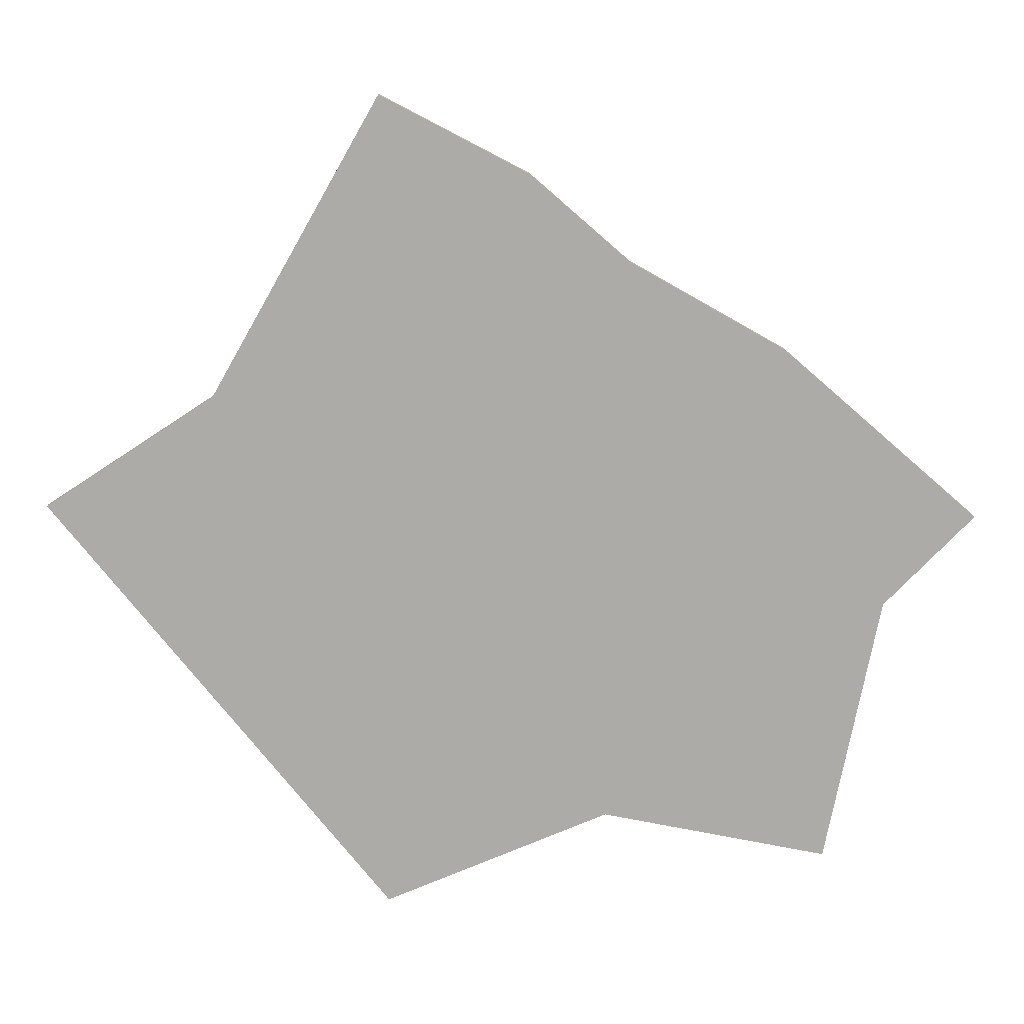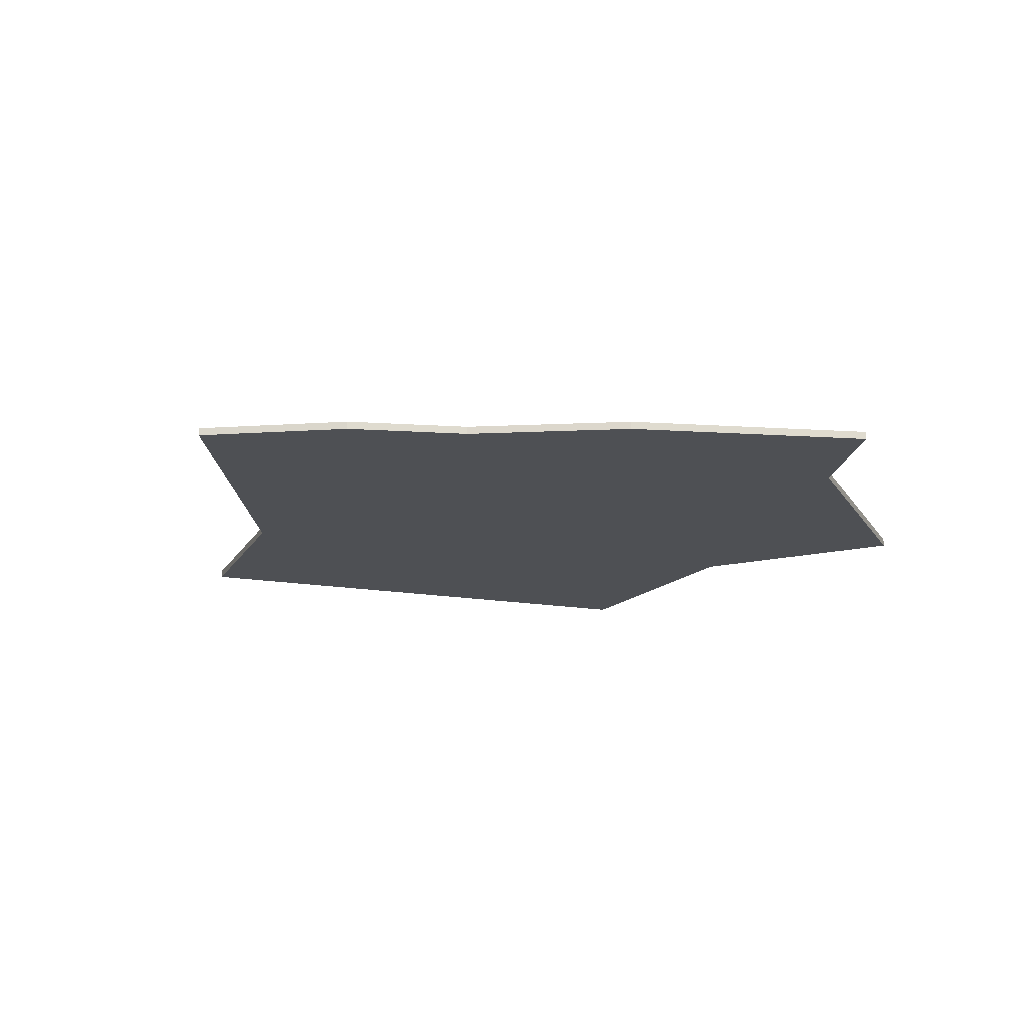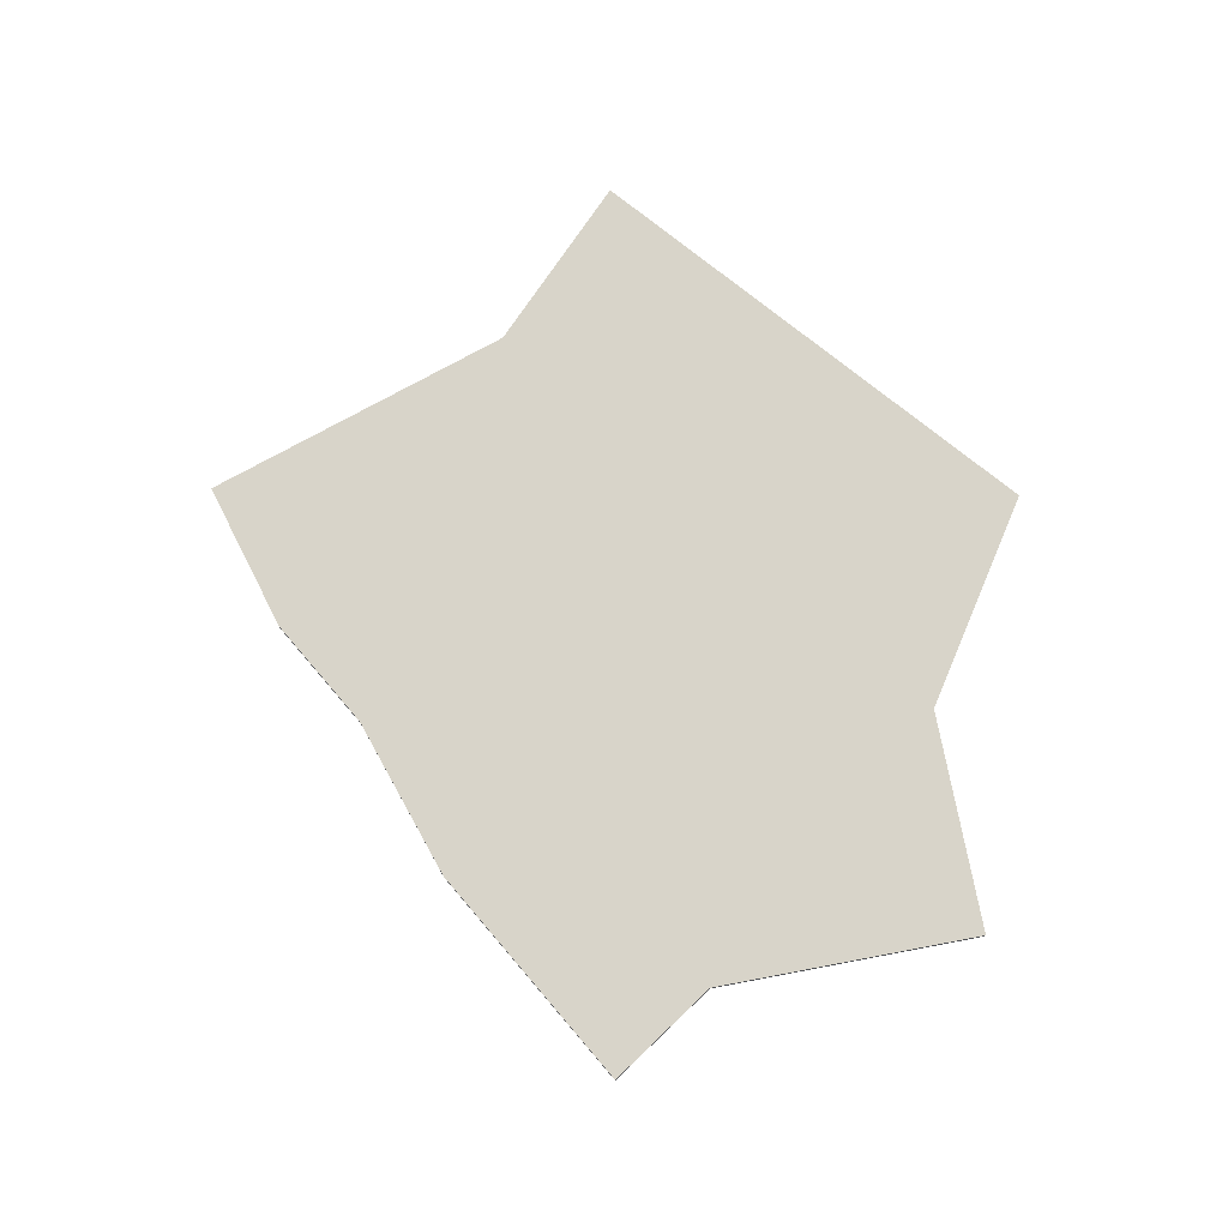
<metadata>
{"format":"obj","ext":"obj","renderer":"f3d","projection":"perspective","resolution":1024,"background":"white","views":[{"elev":13.7,"azim":179.4,"up":"+Y"},{"elev":-18.9,"azim":-145.6,"up":"+Z"},{"elev":75.1,"azim":-89.5,"up":"+Z"}]}
</metadata>
<code>
v -1.337 4.86 0.01
v -1.337 4.86 0.01
v -1.337 4.86 0
v -1.275 4.895 0
v -1.275 4.895 0.01
v -1.267 4.9 0.01
v -1.267 4.9 0
v -1.213 4.931 0
v -1.213 4.931 0.01
v -1.165 4.958 0.01
v -1.165 4.958 0
v -1.16 4.961 0.01
v -1.16 4.961 0
v -1.15 4.966 0
v -1.15 4.966 0.01
v -1.337 4.86 0
v -1.575 4.653 0.01
v -1.567 4.66 0.01
v -1.567 4.66 0
v -1.495 4.722 0
v -1.495 4.722 0.01
v -1.472 4.743 0.01
v -1.472 4.743 0
v -1.452 4.76 0
v -1.452 4.76 0.01
v -1.416 4.791 0
v -1.416 4.791 0.01
v -1.37 4.832 0.01
v -1.37 4.832 0
v -1.337 4.86 0
v -1.337 4.86 0.01
v -1.575 4.653 0
v -1.467 4.542 0.01
v -1.472 4.548 0.01
v -1.472 4.548 0
v -1.483 4.559 0.01
v -1.483 4.559 0
v -1.521 4.598 0.01
v -1.521 4.598 0
v -1.575 4.653 0.01
v -1.575 4.653 0
v -1.467 4.542 0
v -1.402 4.216 0.01
v -1.41 4.258 0.01
v -1.41 4.258 0
v -1.418 4.298 0.01
v -1.418 4.298 -3.469e-18
v -1.43 4.358 0.01
v -1.43 4.358 0
v -1.435 4.379 0.01
v -1.435 4.379 -3.469e-18
v -1.45 4.459 0.01
v -1.45 4.459 0
v -1.451 4.461 0.01
v -1.451 4.461 -3.469e-18
v -1.467 4.542 0.01
v -1.467 4.542 0
v -1.402 4.216 0
v -1.128 4.27 0.01
v -1.165 4.263 0.01
v -1.165 4.263 0
v -1.191 4.258 0.01
v -1.191 4.258 0
v -1.219 4.252 -3.469e-18
v -1.219 4.252 0.01
v -1.267 4.243 0.01
v -1.267 4.243 0
v -1.311 4.234 0.01
v -1.311 4.234 -3.469e-18
v -1.37 4.222 0.01
v -1.37 4.222 0
v -1.402 4.216 0.01
v -1.402 4.216 0
v -1.128 4.27 0
v -0.8559 4.157 0.01
v -0.8577 4.158 0.01
v -0.8577 4.158 0
v -0.9466 4.195 -3.469e-18
v -0.9466 4.195 0.01
v -0.9601 4.201 0.01
v -0.9601 4.201 0
v -1.037 4.233 -3.469e-18
v -1.037 4.233 0.01
v -1.062 4.243 0.01
v -1.062 4.243 0
v -1.098 4.258 0
v -1.098 4.258 0.01
v -1.128 4.27 0.01
v -1.128 4.27 0
v -0.8559 4.157 0
v -0.448 4.669 0
v -0.448 4.669 0.01
v -0.4559 4.66 0.01
v -0.5063 4.596 0.01
v -0.5063 4.596 0
v -0.4559 4.66 0
v -0.5359 4.559 0.01
v -0.5359 4.559 0
v -0.5504 4.541 0
v -0.5504 4.541 0.01
v -0.5645 4.523 0
v -0.5645 4.523 0.01
v -0.6159 4.459 0.01
v -0.6159 4.459 0
v -0.6228 4.45 0
v -0.6228 4.45 0.01
v -0.6528 4.412 0.01
v -0.6528 4.412 0
v -0.6811 4.377 0
v -0.6811 4.377 0.01
v -0.6959 4.358 0.01
v -0.6959 4.358 0
v -0.7393 4.304 0
v -0.7393 4.304 0.01
v -0.7552 4.284 0.01
v -0.7552 4.284 0
v -0.7759 4.258 0.01
v -0.7759 4.258 0
v -0.7976 4.23 0.01
v -0.7976 4.23 0
v -0.8559 4.157 0.01
v -0.8559 4.157 0
v -0.6519 4.803 0.01
v -0.586 4.76 0.01
v -0.586 4.76 0
v -0.584 4.759 0
v -0.584 4.759 0.01
v -0.5504 4.737 0.01
v -0.5504 4.737 0
v -0.516 4.714 0
v -0.516 4.714 0.01
v -0.448 4.669 0.01
v -0.448 4.669 0
v -0.6519 4.803 0
v -1.37 4.258 0.01
v -1.267 4.258 0.01
v -1.267 4.358 0.01
v -1.062 4.258 0.01
v -0.9601 4.258 0.01
v -0.9601 4.358 0.01
v -0.8577 4.258 0.01
v -0.8577 4.358 0.01
v -1.37 4.358 0.01
v -1.267 4.459 0.01
v -1.165 4.358 0.01
v -1.165 4.459 0.01
v -1.062 4.358 0.01
v -1.062 4.459 0.01
v -0.9601 4.459 0.01
v -0.8577 4.459 0.01
v -0.7552 4.358 0.01
v -0.7552 4.459 0.01
v -1.37 4.459 0.01
v -1.267 4.559 0.01
v -1.165 4.559 0.01
v -1.062 4.559 0.01
v -0.9601 4.559 0.01
v -0.8577 4.559 0.01
v -0.7552 4.559 0.01
v -0.6528 4.459 0.01
v -0.6528 4.559 0.01
v -1.472 4.559 0.01
v -1.37 4.559 0.01
v -1.37 4.66 0.01
v -1.267 4.66 0.01
v -1.165 4.66 0.01
v -1.062 4.66 0.01
v -0.9601 4.66 0.01
v -0.8577 4.66 0.01
v -0.7552 4.66 0.01
v -0.6528 4.66 0.01
v -0.5504 4.559 0.01
v -0.5504 4.66 0.01
v -1.267 4.76 0.01
v -1.165 4.76 0.01
v -1.062 4.76 0.01
v -0.9601 4.76 0.01
v -0.8577 4.76 0.01
v -0.7552 4.76 0.01
v -0.6528 4.76 0.01
v -1.165 4.86 0.01
v -1.062 4.86 0.01
v -0.9601 4.86 0.01
v -0.8577 4.86 0.01
v -0.7552 4.86 0.01
v -0.9601 4.961 0.01
v -0.8577 4.961 0.01
v -0.7552 4.961 0.01
v -0.8577 5.061 0.01
v -1.062 4.961 0.01
v -1.16 4.961 0.01
v -1.213 4.931 0.01
v -1.267 4.9 0.01
v -1.165 4.958 0.01
v -1.267 4.86 0.01
v -1.275 4.895 0.01
v -1.337 4.86 0.01
v -1.37 4.832 0.01
v -1.337 4.86 0.01
v -1.37 4.76 0.01
v -1.416 4.791 0.01
v -1.452 4.76 0.01
v -1.472 4.743 0.01
v -1.472 4.66 0.01
v -1.495 4.722 0.01
v -1.521 4.598 0.01
v -1.483 4.559 0.01
v -1.567 4.66 0.01
v -1.575 4.653 0.01
v -1.467 4.542 0.01
v -1.451 4.461 0.01
v -1.472 4.548 0.01
v -1.45 4.459 0.01
v -1.435 4.379 0.01
v -1.418 4.298 0.01
v -1.43 4.358 0.01
v -1.41 4.258 0.01
v -1.402 4.216 0.01
v -1.37 4.222 0.01
v -1.311 4.234 0.01
v -1.267 4.243 0.01
v -1.219 4.252 0.01
v -1.191 4.258 0.01
v -1.128 4.27 0.01
v -1.098 4.258 0.01
v -1.165 4.263 0.01
v -1.062 4.243 0.01
v -1.037 4.233 0.01
v -0.9601 4.201 0.01
v -0.9466 4.195 0.01
v -0.7976 4.23 0.01
v -0.8577 4.158 0.01
v -0.8559 4.157 0.01
v -0.7759 4.258 0.01
v -0.7552 4.284 0.01
v -0.7393 4.304 0.01
v -0.6811 4.377 0.01
v -0.6528 4.412 0.01
v -0.6959 4.358 0.01
v -0.6228 4.45 0.01
v -0.5645 4.523 0.01
v -0.5504 4.541 0.01
v -0.6159 4.459 0.01
v -0.5359 4.559 0.01
v -0.5063 4.596 0.01
v -0.516 4.714 0.01
v -0.4559 4.66 0.01
v -0.448 4.669 0.01
v -0.584 4.759 0.01
v -0.586 4.76 0.01
v -0.5504 4.737 0.01
v -0.6519 4.803 0.01
v -0.6528 4.805 0.01
v -0.6844 4.86 0.01
v -0.7028 4.893 0.01
v -0.7414 4.961 0.01
v -0.7537 4.983 0.01
v -0.7552 4.985 0.01
v -0.7984 5.061 0.01
v -0.8045 5.072 0.01
v -0.8554 5.162 0.01
v -0.8577 5.161 0.01
v -0.9601 5.061 0.01
v -0.9435 5.116 0.01
v -0.9601 5.107 0.01
v -1.032 5.07 0.01
v -1.041 5.061 0.01
v -1.062 5.043 0.01
v -1.091 5.018 0.01
v -1.15 4.966 0.01
v -0.9601 5.061 0
v -0.8577 5.061 0
v -0.8577 4.961 0
v -1.062 4.961 0
v -0.9601 4.961 0
v -0.9601 4.86 0
v -0.8577 4.86 0
v -0.7552 4.961 0
v -0.7552 4.86 0
v -1.267 4.86 0
v -1.165 4.86 0
v -1.165 4.76 0
v -1.062 4.86 0
v -1.062 4.76 0
v -0.9601 4.76 0
v -0.8577 4.76 0
v -0.7552 4.76 0
v -1.37 4.76 0
v -1.267 4.76 0
v -1.267 4.66 0
v -1.165 4.66 0
v -1.062 4.66 0
v -0.9601 4.66 0
v -0.8577 4.66 0
v -0.7552 4.66 0
v -0.6528 4.76 0
v -0.6528 4.66 0
v -1.472 4.66 0
v -1.37 4.66 0
v -1.37 4.559 0
v -1.267 4.559 0
v -1.165 4.559 0
v -1.062 4.559 0
v -0.9601 4.559 0
v -0.8577 4.559 0
v -0.7552 4.559 0
v -0.6528 4.559 0
v -0.5504 4.66 0
v -0.5504 4.559 0
v -1.267 4.459 0
v -1.165 4.459 0
v -1.062 4.459 0
v -0.9601 4.459 0
v -0.8577 4.459 0
v -0.7552 4.459 0
v -0.6528 4.459 0
v -1.37 4.459 0
v -1.267 4.358 0
v -1.165 4.358 0
v -1.062 4.358 0
v -0.9601 4.358 0
v -0.8577 4.358 0
v -0.7552 4.358 0
v -1.37 4.358 0
v -1.267 4.258 0
v -0.9601 4.258 0
v -0.8577 4.258 0
v -1.337 4.86 0
v -1.275 4.895 0
v -1.267 4.9 0
v -1.213 4.931 0
v -1.16 4.961 0
v -1.165 4.958 0
v -1.15 4.966 0
v -1.091 5.018 0
v -1.062 5.043 0
v -1.041 5.061 0
v -1.032 5.07 0
v -0.9601 5.107 0
v -0.9435 5.116 0
v -0.8045 5.072 0
v -0.8577 5.161 0
v -0.8554 5.162 0
v -0.7984 5.061 0
v -0.7552 4.985 0
v -0.7537 4.983 0
v -0.7414 4.961 0
v -0.7028 4.893 0
v -0.6844 4.86 0
v -0.6528 4.805 0
v -0.6519 4.803 0
v -0.584 4.759 0
v -0.5504 4.737 0
v -0.586 4.76 0
v -0.516 4.714 0
v -0.448 4.669 0
v -0.4559 4.66 0
v -0.5063 4.596 0
v -0.5359 4.559 0
v -0.5645 4.523 0
v -0.6159 4.459 0
v -0.5504 4.541 0
v -0.6228 4.45 0
v -0.6811 4.377 0
v -0.6959 4.358 0
v -0.6528 4.412 0
v -0.7393 4.304 0
v -0.7552 4.284 0
v -0.7759 4.258 0
v -0.7976 4.23 0
v -0.8559 4.157 0
v -0.8577 4.158 0
v -0.9466 4.195 -3.469e-18
v -1.062 4.258 0
v -1.037 4.233 -3.469e-18
v -0.9601 4.201 0
v -1.098 4.258 0
v -1.128 4.27 0
v -1.191 4.258 0
v -1.165 4.263 0
v -1.219 4.252 -3.469e-18
v -1.267 4.243 0
v -1.311 4.234 -3.469e-18
v -1.37 4.258 0
v -1.41 4.258 0
v -1.37 4.222 0
v -1.418 4.298 -3.469e-18
v -1.435 4.379 -3.469e-18
v -1.43 4.358 0
v -1.451 4.461 -3.469e-18
v -1.467 4.542 0
v -1.472 4.548 0
v -1.45 4.459 0
v -1.521 4.598 0
v -1.575 4.653 0
v -1.567 4.66 0
v -1.472 4.559 0
v -1.483 4.559 0
v -1.495 4.722 0
v -1.472 4.743 0
v -1.452 4.76 0
v -1.416 4.791 0
v -1.337 4.86 0
v -1.37 4.832 0
v -1.402 4.216 0
v -1.062 4.243 0
v -0.8554 5.162 0.01
v -0.8045 5.072 0.01
v -0.8045 5.072 0
v -0.7984 5.061 0.01
v -0.7984 5.061 0
v -0.7552 4.985 0
v -0.7552 4.985 0.01
v -0.7537 4.983 0
v -0.7537 4.983 0.01
v -0.7414 4.961 0.01
v -0.7414 4.961 0
v -0.7028 4.893 0
v -0.7028 4.893 0.01
v -0.6844 4.86 0.01
v -0.6844 4.86 0
v -0.6528 4.805 0
v -0.6528 4.805 0.01
v -0.6519 4.803 0
v -0.6519 4.803 0.01
v -0.8554 5.162 0
v -1.032 5.07 0.01
v -0.9601 5.107 0.01
v -0.9601 5.107 0
v -0.9435 5.116 0
v -0.9435 5.116 0.01
v -0.8577 5.161 0.01
v -0.8577 5.161 0
v -0.8554 5.162 0
v -0.8554 5.162 0.01
v -1.032 5.07 0
v -1.15 4.966 0.01
v -1.091 5.018 0.01
v -1.091 5.018 0
v -1.062 5.043 0.01
v -1.062 5.043 0
v -1.041 5.061 0
v -1.041 5.061 0.01
v -1.032 5.07 0
v -1.032 5.07 0.01
v -1.15 4.966 0
g  mesh 1 SG_Woodlands
f 13 10 12
f 11 9 10
f 8 6 9
f 6 8 7
f 7 5 6
f 4 2 5
f 2 4 3
f 10 13 11
f 12 14 13
f 14 12 15
f 9 11 8
f 5 7 4
f 1 3 16
f 3 1 2
f 30 28 31
f 19 17 18
f 18 20 19
f 20 18 21
f 23 21 22
f 22 24 23
f 24 22 25
f 25 26 24
f 26 25 27
f 29 27 28
f 28 30 29
f 21 23 20
f 27 29 26
f 17 19 32
f 33 35 42
f 35 33 34
f 36 35 34
f 35 36 37
f 37 38 39
f 38 37 36
f 41 38 40
f 38 41 39
f 54 53 52
f 45 43 44
f 45 46 47
f 46 45 44
f 49 46 48
f 49 50 51
f 50 49 48
f 53 50 52
f 53 54 55
f 50 53 51
f 46 49 47
f 43 45 58
f 57 54 56
f 54 57 55
f 71 72 73
f 71 68 70
f 68 67 66
f 67 68 69
f 68 71 69
f 64 62 65
f 62 64 63
f 60 63 61
f 63 60 62
f 61 59 60
f 65 67 64
f 59 61 74
f 67 65 66
f 72 71 70
f 85 83 84
f 77 75 76
f 76 78 77
f 78 76 79
f 81 79 80
f 80 82 81
f 82 80 83
f 75 77 90
f 84 86 85
f 86 84 87
f 86 88 89
f 88 86 87
f 83 85 82
f 79 81 78
f 117 116 115
f 93 91 92
f 96 94 95
f 94 96 93
f 98 94 97
f 97 99 98
f 99 97 100
f 100 101 99
f 101 100 102
f 104 102 103
f 103 105 104
f 105 103 106
f 108 106 107
f 107 109 108
f 109 107 110
f 112 110 111
f 111 113 112
f 113 111 114
f 116 117 118
f 118 119 120
f 119 118 117
f 122 119 121
f 119 122 120
f 114 116 113
f 110 112 109
f 106 108 105
f 102 104 101
f 94 98 95
f 91 93 96
f 116 114 115
f 124 126 125
f 126 124 127
f 129 127 128
f 128 130 129
f 130 128 131
f 133 131 132
f 131 133 130
f 127 129 126
f 125 123 124
f 123 125 134
f 407 409 426
f 415 417 414
f 419 421 418
f 424 423 425
f 423 424 422
f 422 420 423
f 420 422 421
f 421 419 420
f 418 416 419
f 416 418 417
f 417 415 416
f 414 413 415
f 413 414 412
f 412 410 413
f 410 412 411
f 411 408 410
f 409 407 408
f 408 411 409
f 428 430 429
f 430 428 431
f 433 431 432
f 432 434 433
f 434 432 435
f 431 433 430
f 427 429 436
f 429 427 428
f 438 441 439
f 444 443 445
f 443 444 442
f 442 440 443
f 440 442 441
f 441 438 440
f 439 437 438
f 437 439 446
f 135 137 143
f 138 140 147
f 139 142 140
f 143 144 153
f 137 146 144
f 145 148 146
f 147 149 148
f 140 150 149
f 142 152 150
f 153 154 163
f 144 155 154
f 146 156 155
f 148 157 156
f 149 158 157
f 150 159 158
f 152 161 159
f 162 164 204
f 163 165 164
f 154 166 165
f 155 167 166
f 156 168 167
f 157 169 168
f 158 170 169
f 159 171 170
f 161 173 171
f 164 174 200
f 165 175 174
f 166 176 175
f 167 177 176
f 168 178 177
f 169 179 178
f 170 180 179
f 174 181 195
f 175 182 181
f 176 183 182
f 177 184 183
f 178 185 184
f 182 186 190
f 183 187 186
f 184 188 187
f 186 189 263
f 181 191 194
f 181 193 195
f 195 196 199
f 174 198 200
f 200 201 202
f 164 203 204
f 204 205 208
f 204 207 162
f 207 212 162
f 153 211 213
f 143 214 216
f 135 215 217
f 217 219 135
f 136 220 221
f 136 222 223
f 145 223 226
f 147 225 138
f 225 227 138
f 139 228 229
f 141 230 232
f 141 231 234
f 142 235 151
f 151 236 239
f 152 238 160
f 160 240 243
f 161 242 172
f 242 244 172
f 173 245 247
f 173 246 251
f 171 250 180
f 180 252 253
f 179 254 185
f 185 256 188
f 188 257 258
f 187 259 189
f 260 262 189
f 263 264 265
f 263 266 267
f 186 268 190
f 190 270 191
f 190 269 270
f 269 190 268
f 267 186 263
f 268 186 267
f 266 263 265
f 264 189 262
f 264 263 189
f 260 189 259
f 262 260 261
f 258 187 188
f 259 187 258
f 257 188 256
f 255 185 254
f 256 185 255
f 253 179 180
f 254 179 253
f 252 180 250
f 171 251 249
f 251 171 173
f 250 171 249
f 246 247 248
f 247 246 173
f 173 244 245
f 244 173 172
f 161 243 241
f 243 161 160
f 242 161 241
f 240 160 238
f 152 239 237
f 137 135 136
f 140 138 139
f 142 139 141
f 144 143 137
f 146 137 145
f 148 145 147
f 149 147 140
f 150 140 142
f 152 142 151
f 154 153 144
f 155 144 146
f 156 146 148
f 157 148 149
f 158 149 150
f 159 150 152
f 161 152 160
f 164 162 163
f 165 163 154
f 166 154 155
f 167 155 156
f 168 156 157
f 169 157 158
f 170 158 159
f 171 159 161
f 173 161 172
f 174 164 165
f 175 165 166
f 176 166 167
f 177 167 168
f 178 168 169
f 179 169 170
f 180 170 171
f 181 174 175
f 182 175 176
f 183 176 177
f 184 177 178
f 185 178 179
f 186 182 183
f 187 183 184
f 188 184 185
f 189 186 187
f 191 182 190
f 182 191 181
f 193 181 192
f 192 181 194
f 196 195 193
f 198 174 197
f 199 174 195
f 174 199 197
f 201 200 198
f 203 164 202
f 202 164 200
f 205 204 203
f 207 204 206
f 208 206 204
f 206 208 209
f 211 163 210
f 163 211 153
f 212 163 162
f 163 212 210
f 214 153 213
f 153 214 143
f 215 135 143
f 215 143 216
f 219 217 218
f 220 136 135
f 220 135 219
f 222 136 221
f 223 137 136
f 137 223 145
f 224 147 145
f 147 224 225
f 224 145 226
f 228 138 227
f 138 228 139
f 230 139 229
f 139 230 141
f 232 231 141
f 231 232 233
f 234 142 141
f 142 234 235
f 236 151 235
f 238 152 237
f 239 152 151
f 320 311 312
f 321 312 313
f 322 313 314
f 323 314 315
f 325 324 318
f 326 320 321
f 327 321 322
f 329 280 328
f 330 281 280
f 281 330 331
f 332 283 281
f 332 281 333
f 335 274 334
f 334 274 332
f 336 275 274
f 275 336 337
f 338 271 337
f 340 271 339
f 271 340 272
f 342 341 272
f 341 342 343
f 344 273 272
f 273 344 345
f 346 278 345
f 347 279 278
f 297 287 296
f 349 287 279
f 287 349 350
f 351 296 350
f 353 297 352
f 354 297 296
f 297 354 352
f 357 355 356
f 355 308 353
f 359 308 358
f 358 308 357
f 361 307 360
f 362 307 309
f 307 362 360
f 363 316 361
f 365 315 364
f 366 315 316
f 315 366 364
f 367 323 365
f 369 322 368
f 368 322 323
f 372 370 371
f 370 327 369
f 373 326 327
f 373 327 372
f 375 374 326
f 375 326 376
f 378 320 377
f 377 320 374
f 320 378 319
f 379 318 319
f 379 319 380
f 381 325 379
f 383 325 382
f 325 383 384
f 386 385 384
f 387 384 385
f 384 387 324
f 388 317 324
f 388 324 389
f 390 300 317
f 392 300 391
f 390 317 393
f 300 390 391
f 396 394 395
f 398 298 397
f 298 398 394
f 399 298 396
f 400 299 298
f 299 400 401
f 402 288 401
f 328 289 403
f 404 289 288
f 289 404 403
f 319 310 311
f 288 402 404
f 299 401 288
f 298 399 400
f 394 396 298
f 392 398 397
f 300 392 397
f 317 388 393
f 324 387 389
f 385 386 405
f 384 383 386
f 325 381 382
f 318 379 325
f 319 378 380
f 406 377 374
f 374 375 406
f 326 373 376
f 370 372 327
f 322 369 327
f 323 367 368
f 315 365 323
f 316 363 366
f 307 361 316
f 359 362 309
f 308 359 309
f 355 357 308
f 297 353 308
f 296 351 354
f 287 350 296
f 279 348 349
f 278 346 347
f 273 345 278
f 272 341 344
f 272 340 342
f 271 338 339
f 275 337 271
f 274 335 336
f 283 332 274
f 281 331 333
f 280 329 330
f 321 327 326
f 320 326 374
f 324 325 384
f 314 323 322
f 313 322 321
f 312 321 320
f 311 320 319
f 310 319 318
f 317 318 324
f 306 316 315
f 305 315 314
f 304 314 313
f 303 313 312
f 302 312 311
f 301 311 310
f 300 310 317
f 297 309 307
f 295 307 306
f 294 306 305
f 293 305 304
f 292 304 303
f 291 303 302
f 290 302 301
f 299 301 300
f 298 300 397
f 287 297 295
f 286 295 294
f 285 294 293
f 284 293 292
f 282 292 291
f 289 291 290
f 288 290 299
f 277 287 286
f 276 286 285
f 283 285 284
f 281 284 282
f 280 282 289
f 273 279 277
f 275 277 276
f 274 276 283
f 271 273 275
f 318 317 310
f 316 306 307
f 315 305 306
f 314 304 305
f 313 303 304
f 312 302 303
f 311 301 302
f 310 300 301
f 309 297 308
f 307 295 297
f 306 294 295
f 305 293 294
f 304 292 293
f 303 291 292
f 302 290 291
f 301 299 290
f 289 328 280
f 300 298 299
f 295 286 287
f 294 285 286
f 293 284 285
f 292 282 284
f 291 289 282
f 290 288 289
f 287 277 279
f 286 276 277
f 285 283 276
f 284 281 283
f 282 280 281
f 279 273 278
f 277 275 273
f 276 274 275
f 273 271 272
f 279 347 348

</code>
